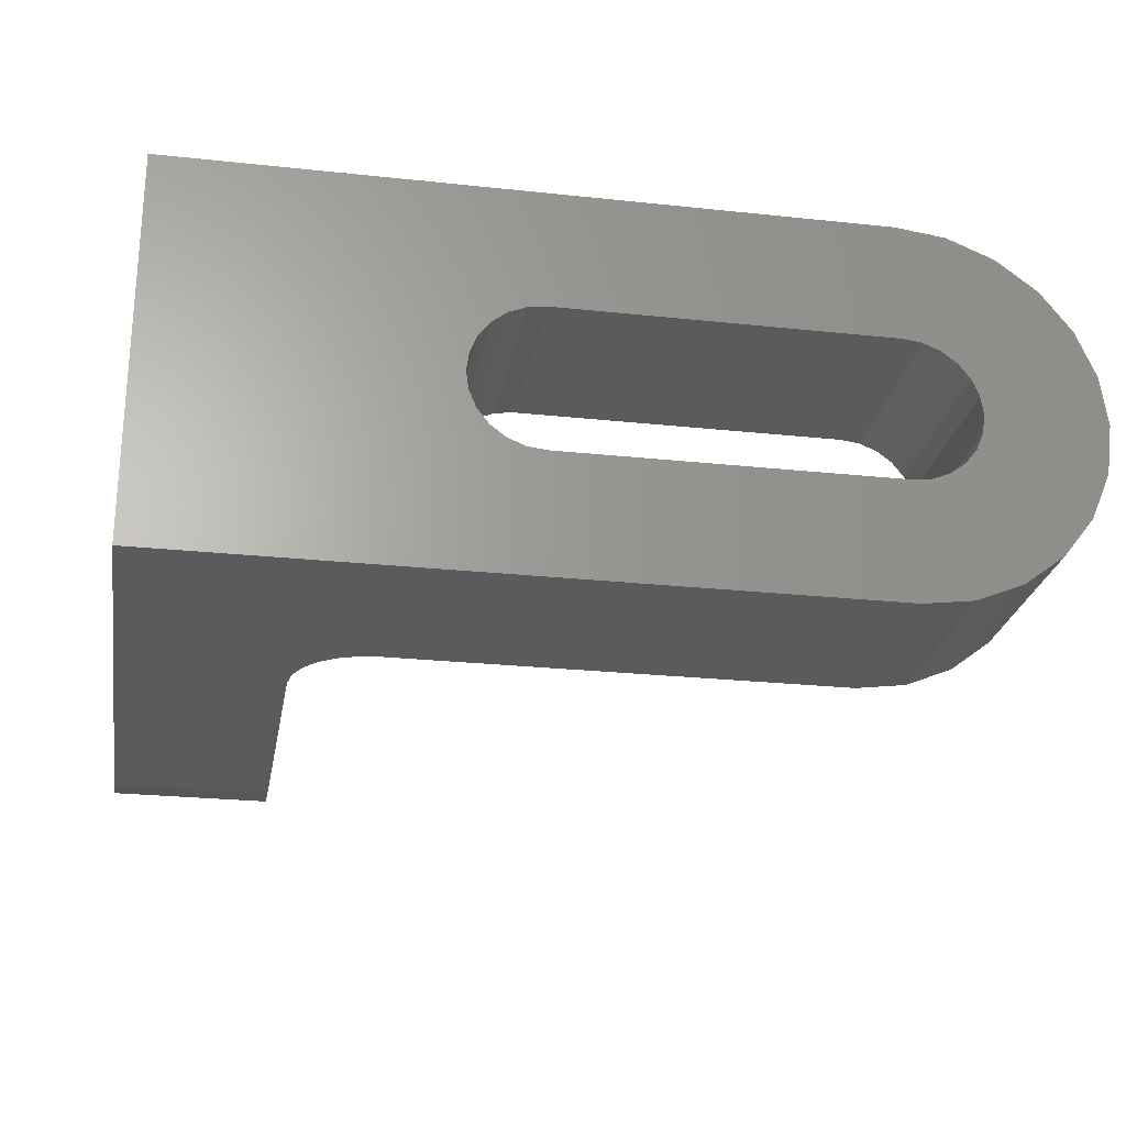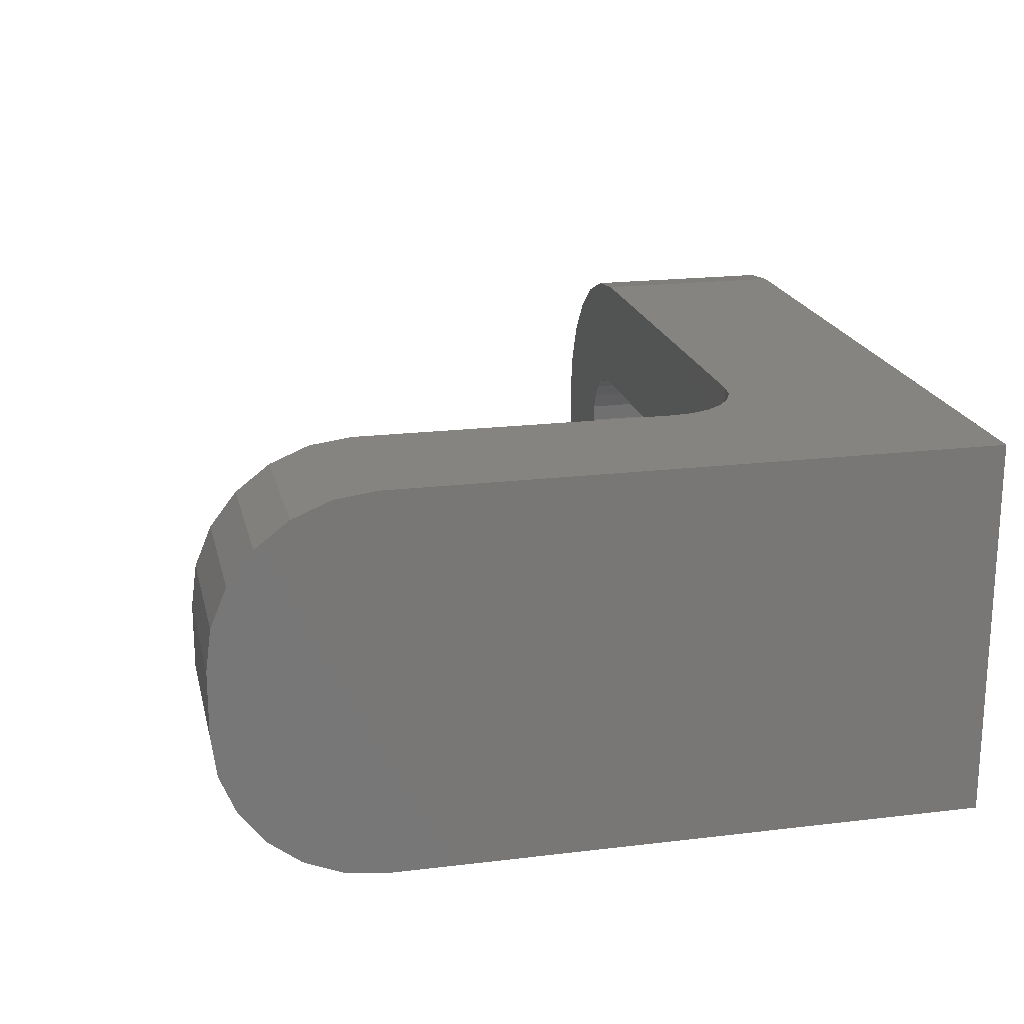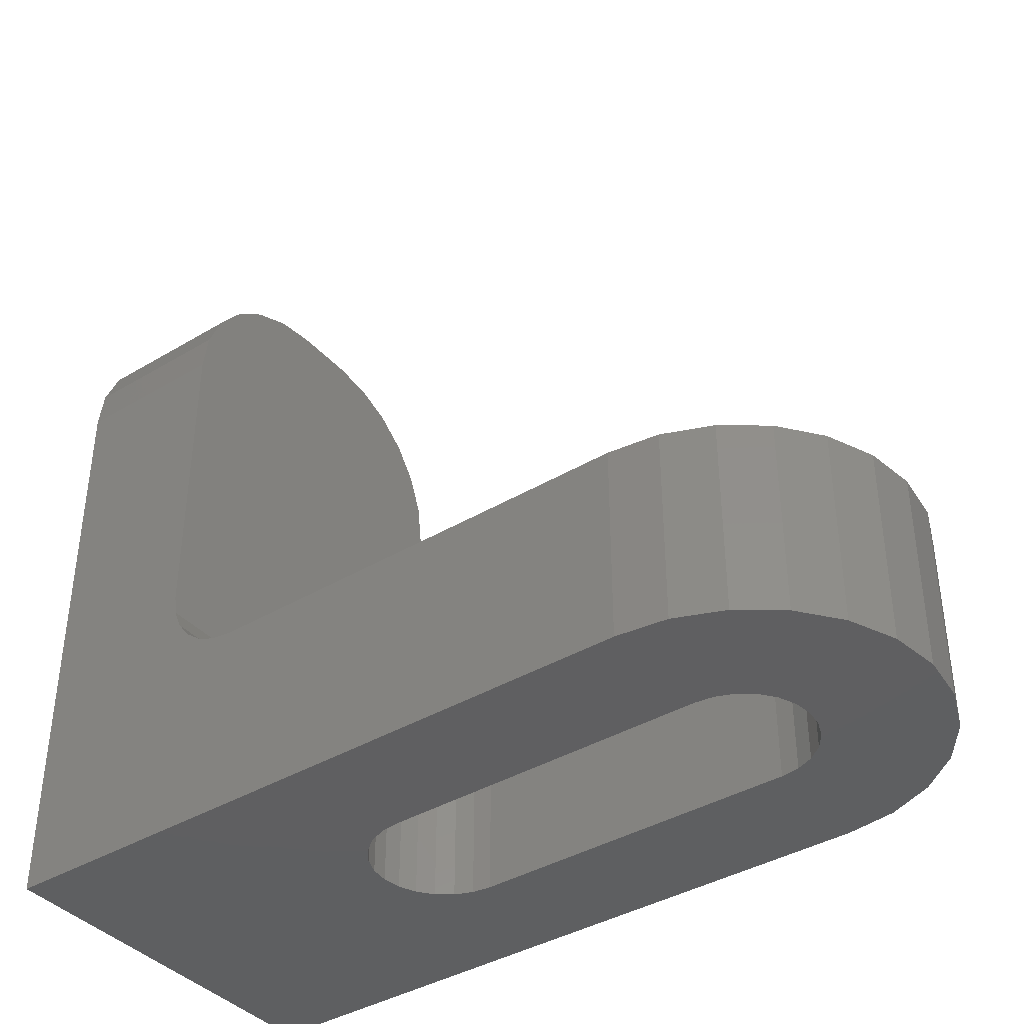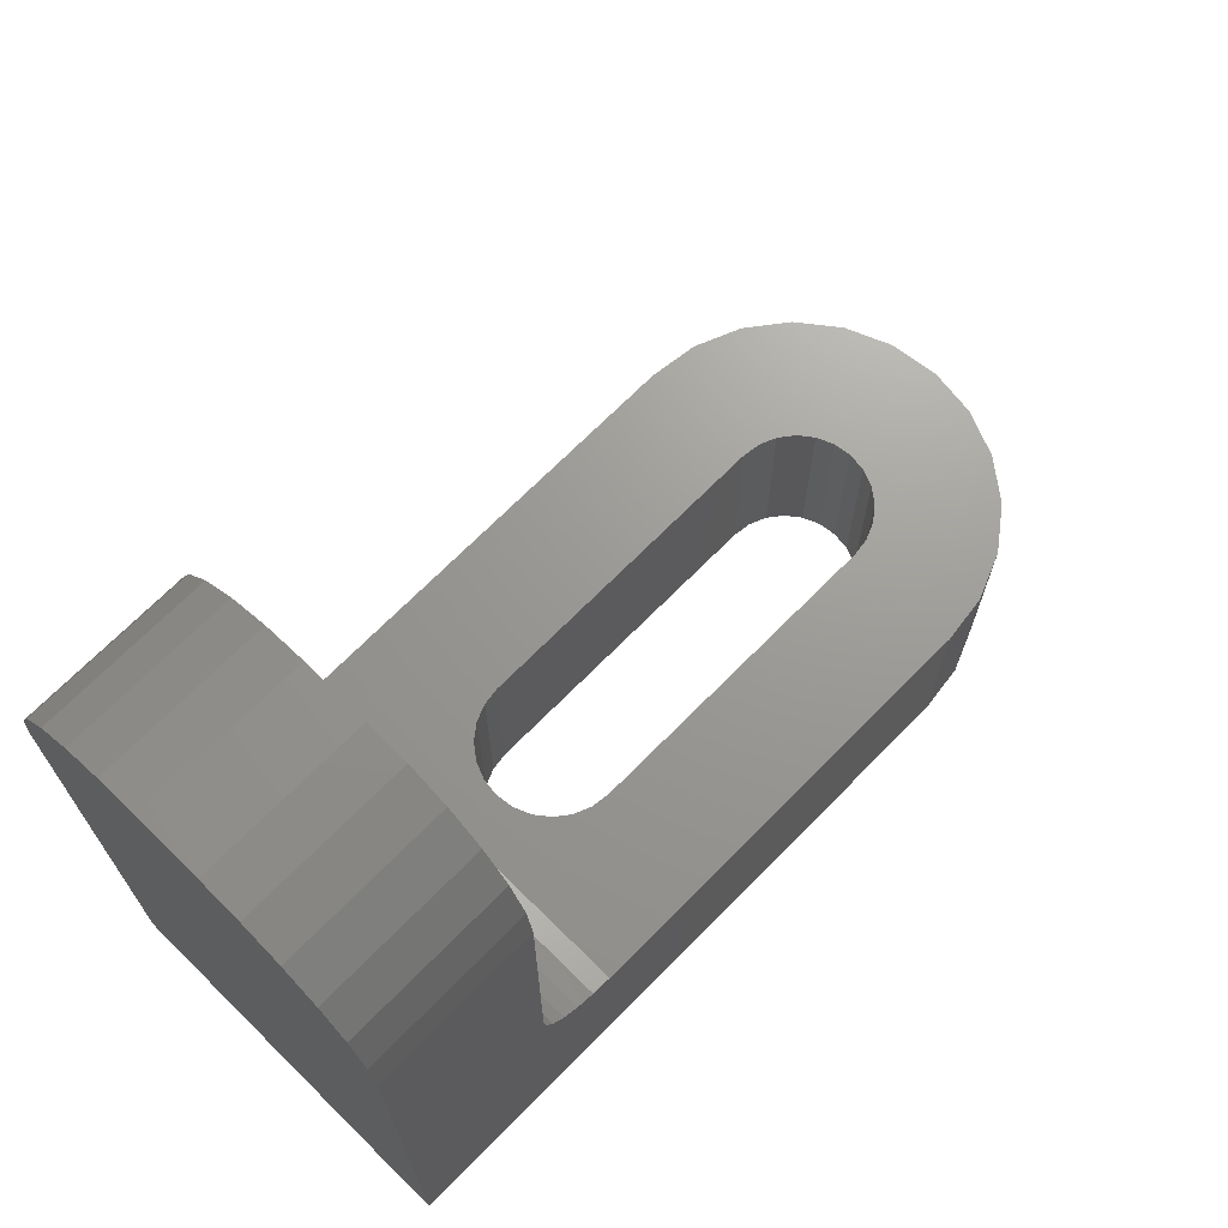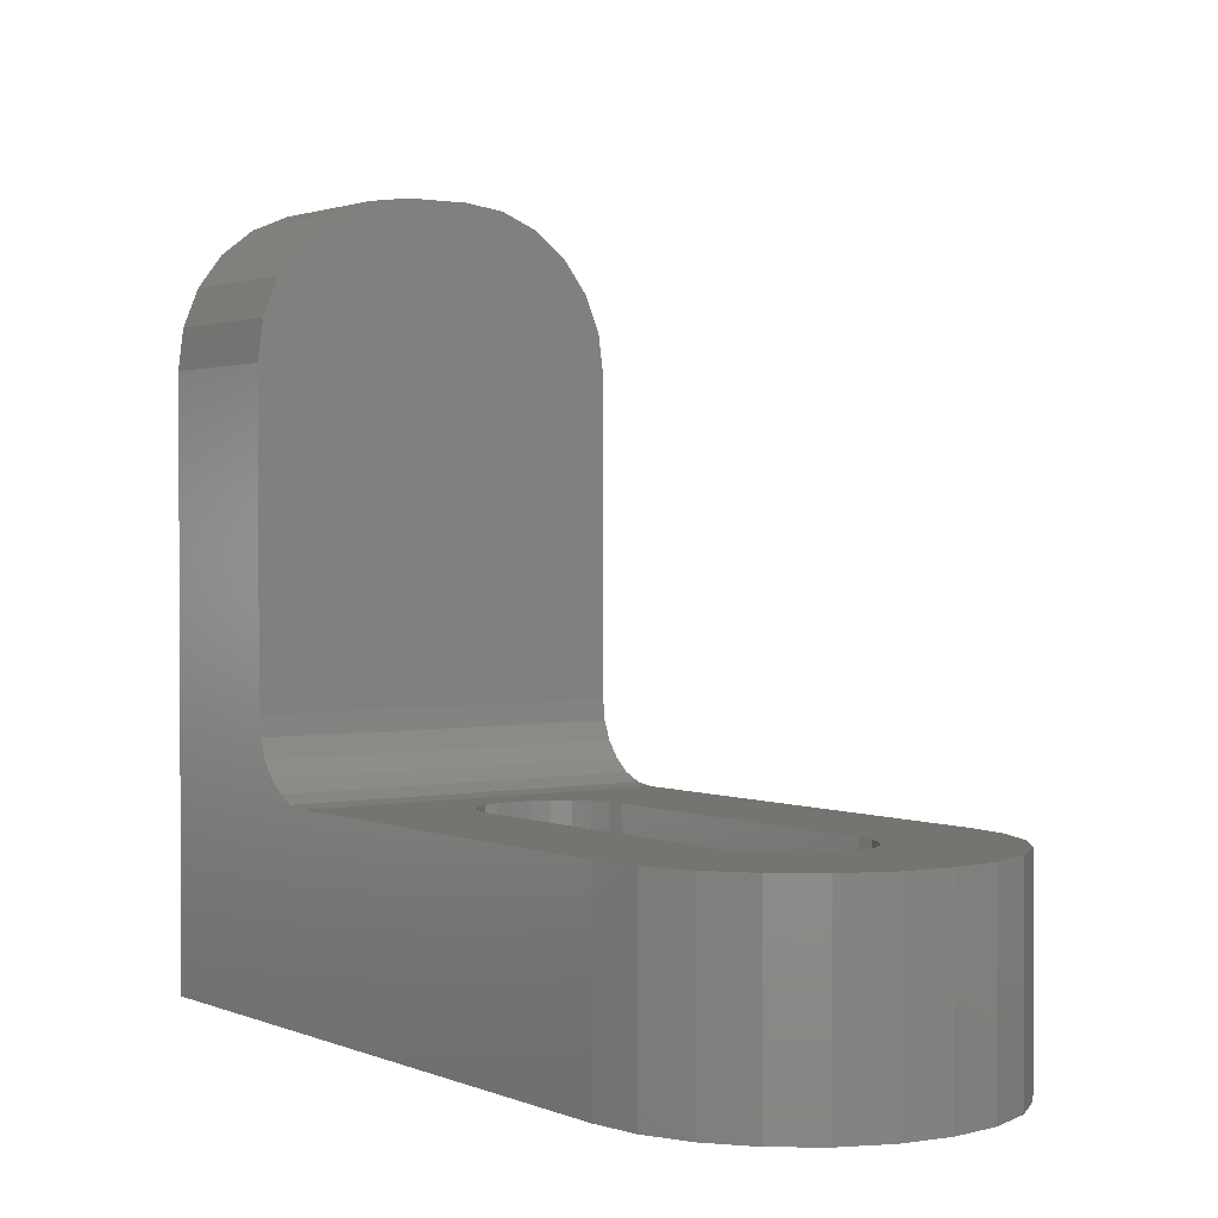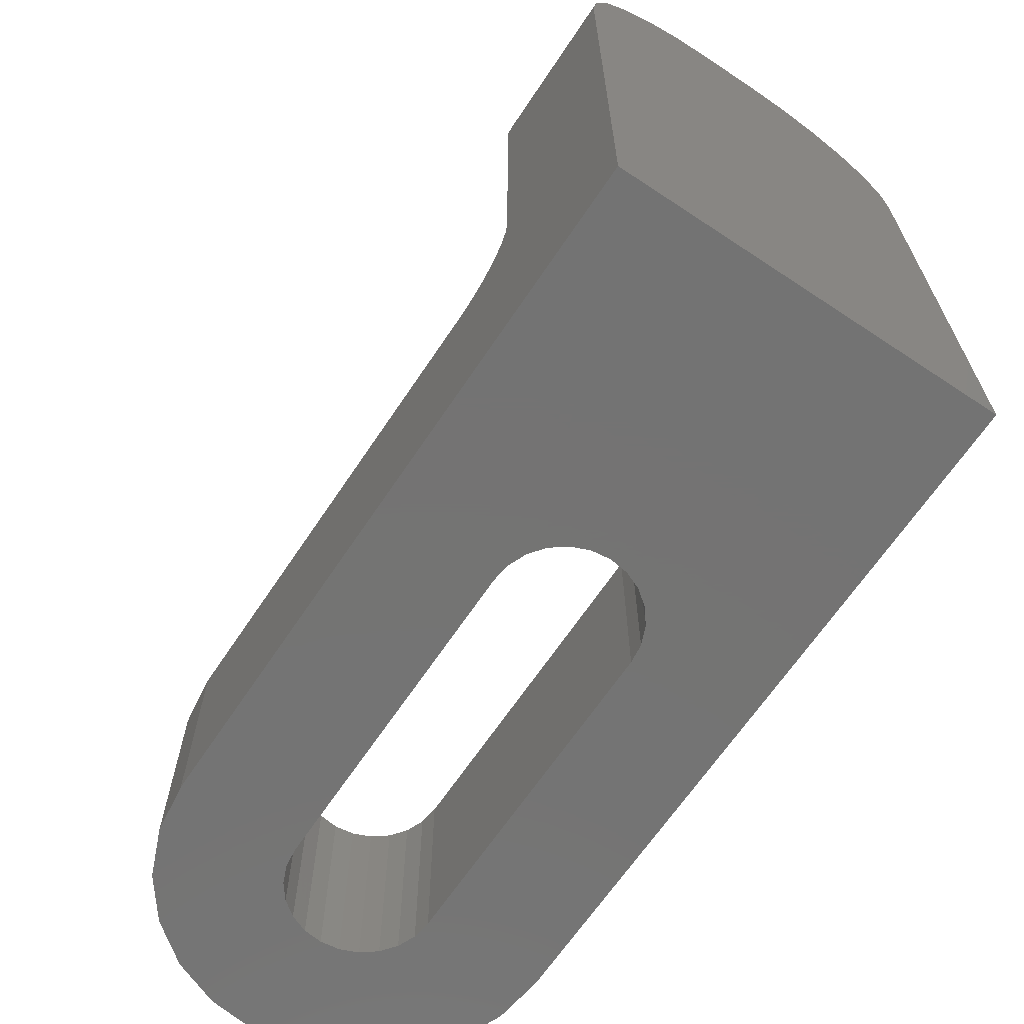
<metadata>
{"format":"stl","ext":"stl","renderer":"f3d","projection":"perspective","resolution":1024,"background":"white","views":[{"elev":-24.8,"azim":170.1,"up":"+Y"},{"elev":19.8,"azim":77.3,"up":"+Y"},{"elev":-39.3,"azim":-143.3,"up":"+Z"},{"elev":69.6,"azim":134.6,"up":"+Z"},{"elev":1.7,"azim":-125.4,"up":"+Z"},{"elev":-65.8,"azim":56.3,"up":"+Z"}]}
</metadata>
<code>
# stl→obj: 122 verts, 244 faces
v -486.3 80.44 3.592e-09
v -486.7 80.62 5
v -486.7 80.62 3.592e-09
v -486.3 80.44 5
v -496.3 80.44 3.593e-09
v -496.7 80.15 5
v -496.7 80.15 3.593e-09
v -496.3 80.44 5
v -486.7 77.14 5
v -486.3 77.32 3.592e-09
v -486.7 77.14 3.592e-09
v -486.3 77.32 5
v -485.7 77.98 3.592e-09
v -485.9 77.61 5
v -485.7 77.98 5
v -485.9 77.61 3.592e-09
v -496.7 77.61 5
v -496.3 77.32 3.593e-09
v -496.7 77.61 3.593e-09
v -496.3 77.32 5
v -497.2 78.88 3.593e-09
v -497.2 79.35 5
v -497.2 78.88 5
v -497.2 79.35 3.593e-09
v -485.5 79.35 3.592e-09
v -485.4 78.88 5
v -485.5 79.35 5
v -485.4 78.88 3.592e-09
v -485.5 78.41 3.592e-09
v -485.5 78.41 5
v -497 77.98 5
v -497 77.98 3.593e-09
v -495.9 80.62 3.593e-09
v -495.9 80.62 5
v -495.4 77.08 5
v -487.2 77.08 3.592e-09
v -495.4 77.08 3.593e-09
v -487.2 77.08 5
v -497 79.78 3.593e-09
v -497 79.78 5
v -497.2 78.41 3.593e-09
v -497.2 78.41 5
v -487.2 80.68 3.592e-09
v -495.4 80.68 5
v -495.4 80.68 3.593e-09
v -487.2 80.68 5
v -495.9 77.14 5
v -495.9 77.14 3.593e-09
v -485.9 80.15 3.592e-09
v -485.9 80.15 5
v -485.7 79.78 5
v -485.7 79.78 3.592e-09
v -496.7 74.24 3.593e-09
v -495.4 74.08 5
v -496.7 74.24 5
v -495.4 74.08 3.593e-09
v -497.8 74.72 3.593e-09
v -497.8 74.72 5
v -498.8 75.49 3.593e-09
v -498.8 75.49 5
v -499.6 76.48 3.594e-09
v -499.6 76.48 5
v -500.1 77.64 3.594e-09
v -500.1 77.64 5
v -500.2 78.88 3.594e-09
v -500.2 78.88 5
v -500.1 80.12 3.594e-09
v -500.1 80.12 5
v -499.6 81.28 3.594e-09
v -499.6 81.28 5
v -498.8 82.27 3.594e-09
v -498.8 82.27 5
v -497.8 83.04 5
v -497.8 83.04 3.594e-09
v -496.7 83.52 5
v -496.7 83.52 3.594e-09
v -495.4 83.68 5
v -495.4 83.68 3.594e-09
v -478.2 74.08 3.592e-09
v -478.2 83.68 3.593e-09
v -478.2 79.68 19
v -482.2 78.08 19
v -478.2 78.08 19
v -482.2 79.68 19
v -484.2 74.08 5
v -484.2 83.68 5
v -482.8 83.68 5.586
v -482.5 74.08 6
v -482.5 83.68 6
v -482.8 74.08 5.586
v -483.2 83.68 5.268
v -483.7 74.08 5.068
v -483.2 74.08 5.268
v -483.7 83.68 5.068
v -482.3 74.08 6.482
v -482.3 83.68 6.482
v -482.2 74.08 7
v -482.2 83.68 7
v -482.2 74.08 15
v -478.2 74.08 15
v -482.2 83.68 15
v -478.2 83.68 15
v -478.2 82.51 17.83
v -482.2 81.68 18.46
v -478.2 81.68 18.46
v -482.2 82.51 17.83
v -482.2 83.54 16.04
v -478.2 83.54 16.04
v -478.2 74.62 17
v -482.2 75.25 17.83
v -482.2 74.62 17
v -478.2 75.25 17.83
v -478.2 80.72 18.86
v -482.2 80.72 18.86
v -482.2 83.14 17
v -478.2 83.14 17
v -482.2 77.05 18.86
v -478.2 77.05 18.86
v -478.2 74.22 16.04
v -482.2 74.22 16.04
v -478.2 76.08 18.46
v -482.2 76.08 18.46
f 1 2 3
f 2 1 4
f 5 6 7
f 6 5 8
f 9 10 11
f 10 9 12
f 13 14 15
f 14 13 16
f 17 18 19
f 18 17 20
f 21 22 23
f 22 21 24
f 25 26 27
f 26 25 28
f 29 15 30
f 15 29 13
f 19 31 17
f 31 19 32
f 33 8 5
f 8 33 34
f 35 36 37
f 36 35 38
f 39 6 40
f 6 39 7
f 41 23 42
f 23 41 21
f 28 30 26
f 30 28 29
f 38 11 36
f 11 38 9
f 43 44 45
f 44 43 46
f 47 37 48
f 37 47 35
f 20 48 18
f 48 20 47
f 49 4 1
f 4 49 50
f 49 51 50
f 51 49 52
f 24 40 22
f 40 24 39
f 45 34 33
f 34 45 44
f 31 41 42
f 41 31 32
f 12 16 10
f 16 12 14
f 52 27 51
f 27 52 25
f 3 46 43
f 46 3 2
f 53 54 55
f 54 53 56
f 57 55 58
f 55 57 53
f 59 58 60
f 58 59 57
f 61 60 62
f 60 61 59
f 63 62 64
f 62 63 61
f 65 64 66
f 64 65 63
f 67 66 68
f 66 67 65
f 69 68 70
f 68 69 67
f 71 70 72
f 70 71 69
f 73 71 72
f 71 73 74
f 75 74 73
f 74 75 76
f 77 76 75
f 76 77 78
f 63 37 61
f 37 63 48
f 48 63 18
f 18 63 19
f 19 63 32
f 32 63 65
f 32 65 41
f 41 65 21
f 21 65 24
f 24 65 67
f 24 67 39
f 39 67 7
f 7 67 69
f 7 69 5
f 5 69 33
f 33 69 45
f 45 69 43
f 79 16 80
f 16 79 10
f 10 79 11
f 11 79 56
f 11 56 53
f 11 53 57
f 11 57 59
f 11 59 36
f 36 59 61
f 36 61 37
f 80 16 13
f 80 13 29
f 80 29 28
f 80 28 25
f 80 25 52
f 80 52 49
f 80 49 1
f 80 1 3
f 80 3 43
f 80 43 69
f 80 69 71
f 80 71 74
f 80 74 76
f 80 76 78
f 81 82 83
f 82 81 84
f 85 9 54
f 9 85 12
f 12 85 14
f 14 85 15
f 15 85 30
f 30 85 86
f 54 9 55
f 55 9 58
f 58 9 60
f 60 9 38
f 60 38 62
f 30 86 26
f 26 86 27
f 27 86 51
f 51 86 50
f 50 86 4
f 4 86 2
f 2 86 46
f 46 86 44
f 44 86 70
f 70 86 72
f 72 86 73
f 73 86 75
f 75 86 77
f 62 35 64
f 35 62 38
f 64 35 47
f 64 47 20
f 64 20 17
f 64 17 31
f 64 31 66
f 66 31 42
f 66 42 23
f 66 23 22
f 66 22 68
f 68 22 40
f 68 40 6
f 68 6 70
f 70 6 8
f 70 8 34
f 70 34 44
f 87 88 89
f 88 87 90
f 91 92 93
f 92 91 94
f 89 95 96
f 95 89 88
f 90 91 93
f 91 90 87
f 94 85 92
f 85 94 86
f 96 97 98
f 97 96 95
f 56 85 54
f 85 56 79
f 85 79 92
f 92 79 93
f 93 79 90
f 90 79 88
f 88 79 95
f 95 79 97
f 97 79 99
f 99 79 100
f 86 78 77
f 78 86 80
f 80 86 94
f 80 94 91
f 80 91 87
f 80 87 89
f 80 89 96
f 80 96 98
f 80 98 101
f 80 101 102
f 103 104 105
f 104 103 106
f 107 102 101
f 102 107 108
f 109 110 111
f 110 109 112
f 113 84 81
f 84 113 114
f 115 108 107
f 108 115 116
f 83 117 118
f 117 83 82
f 119 111 120
f 111 119 109
f 121 110 112
f 110 121 122
f 105 114 113
f 114 105 104
f 118 122 121
f 122 118 117
f 106 116 115
f 116 106 103
f 100 120 99
f 120 100 119
f 118 81 83
f 81 118 113
f 113 118 105
f 105 118 121
f 105 121 103
f 103 121 112
f 103 112 116
f 116 112 109
f 116 109 108
f 108 109 119
f 108 119 102
f 102 119 100
f 102 100 80
f 80 100 79
f 114 82 84
f 82 114 117
f 117 114 104
f 117 104 122
f 122 104 106
f 122 106 110
f 110 106 115
f 110 115 111
f 111 115 107
f 111 107 120
f 120 107 101
f 120 101 99
f 99 101 98
f 99 98 97

</code>
